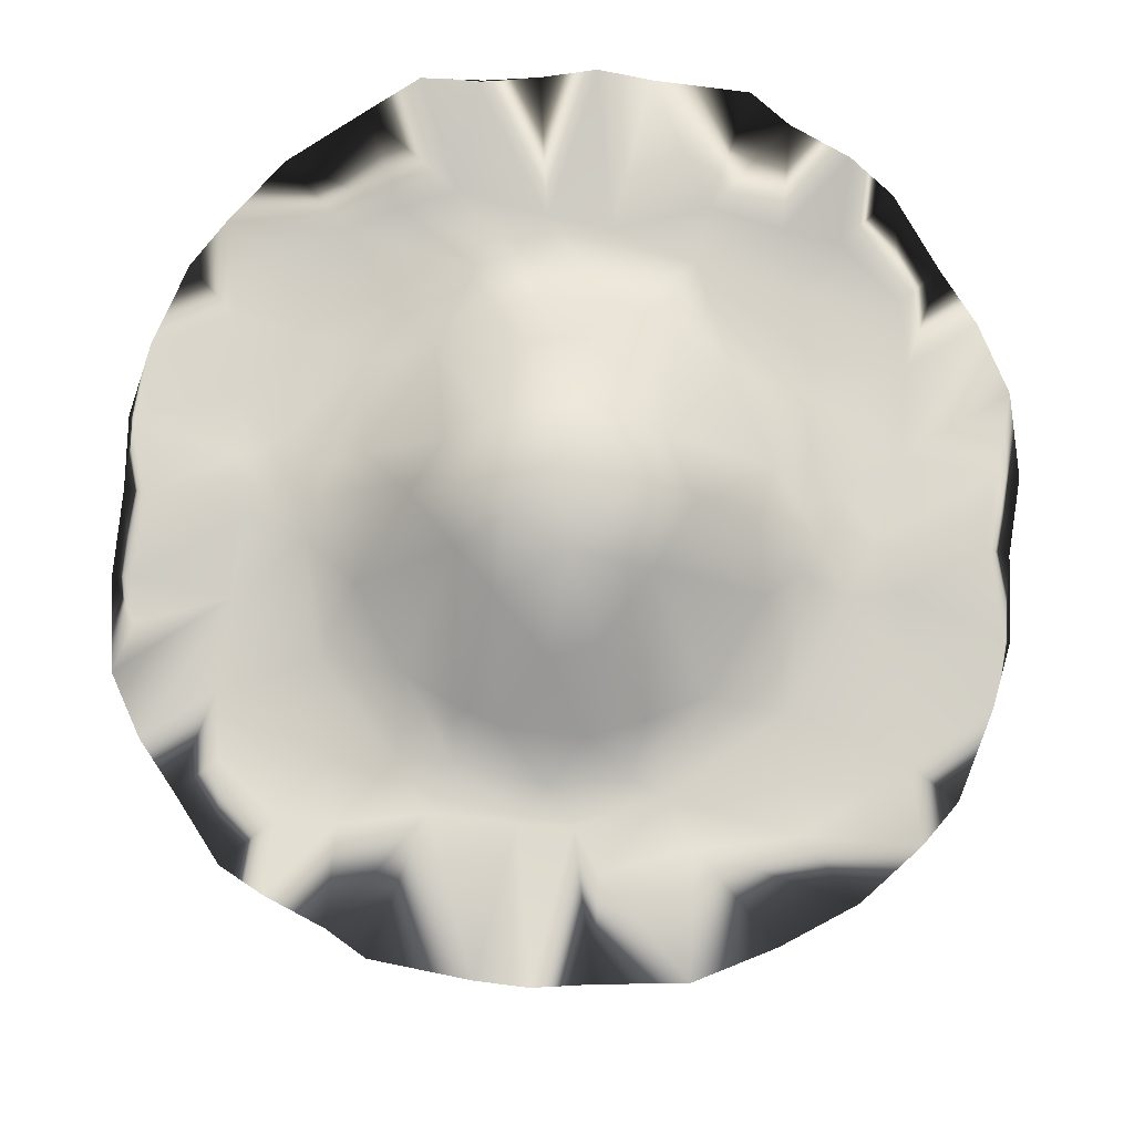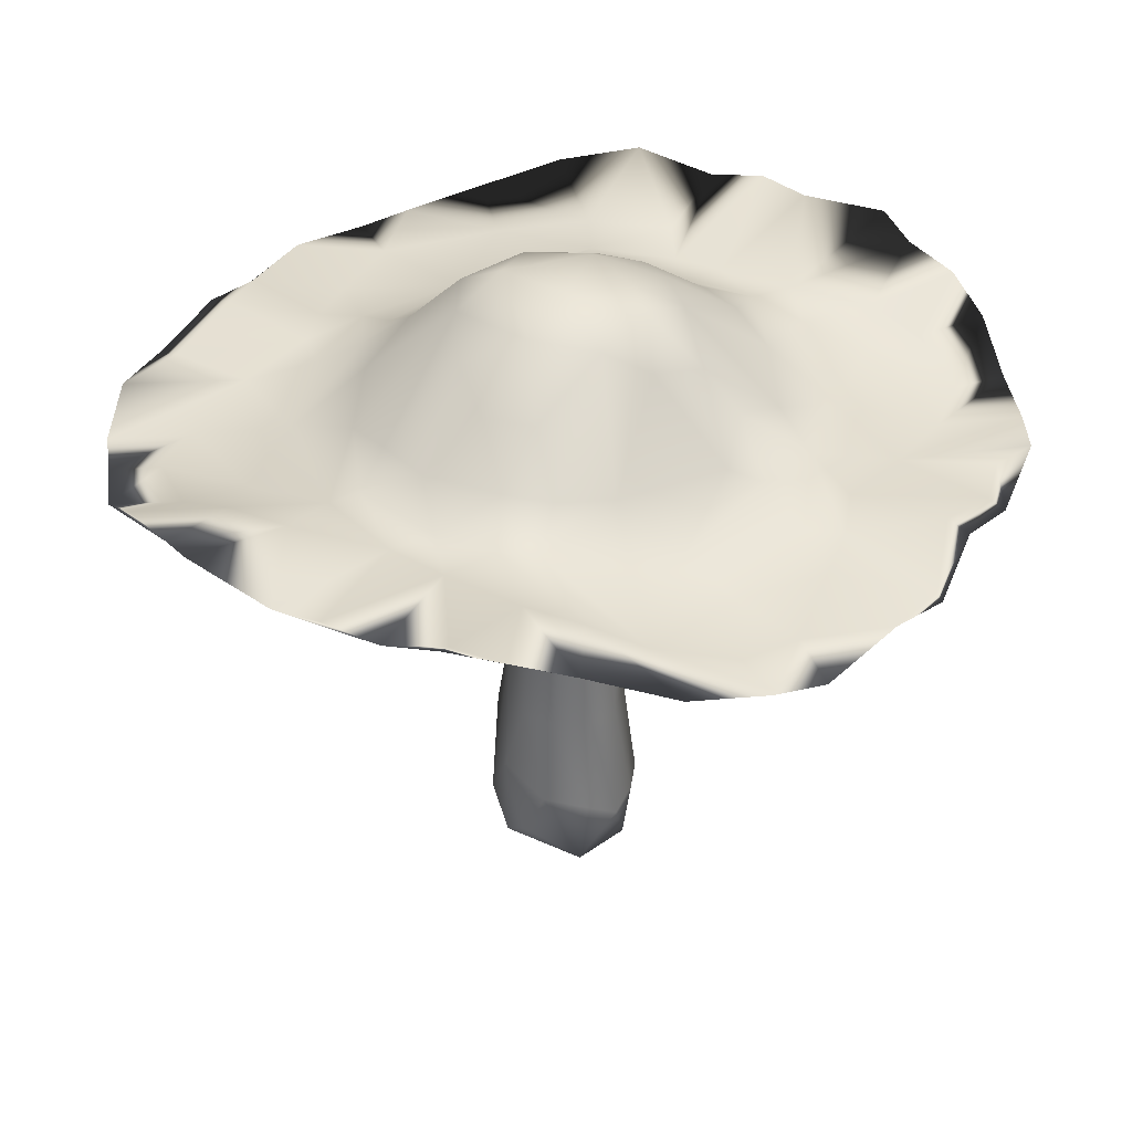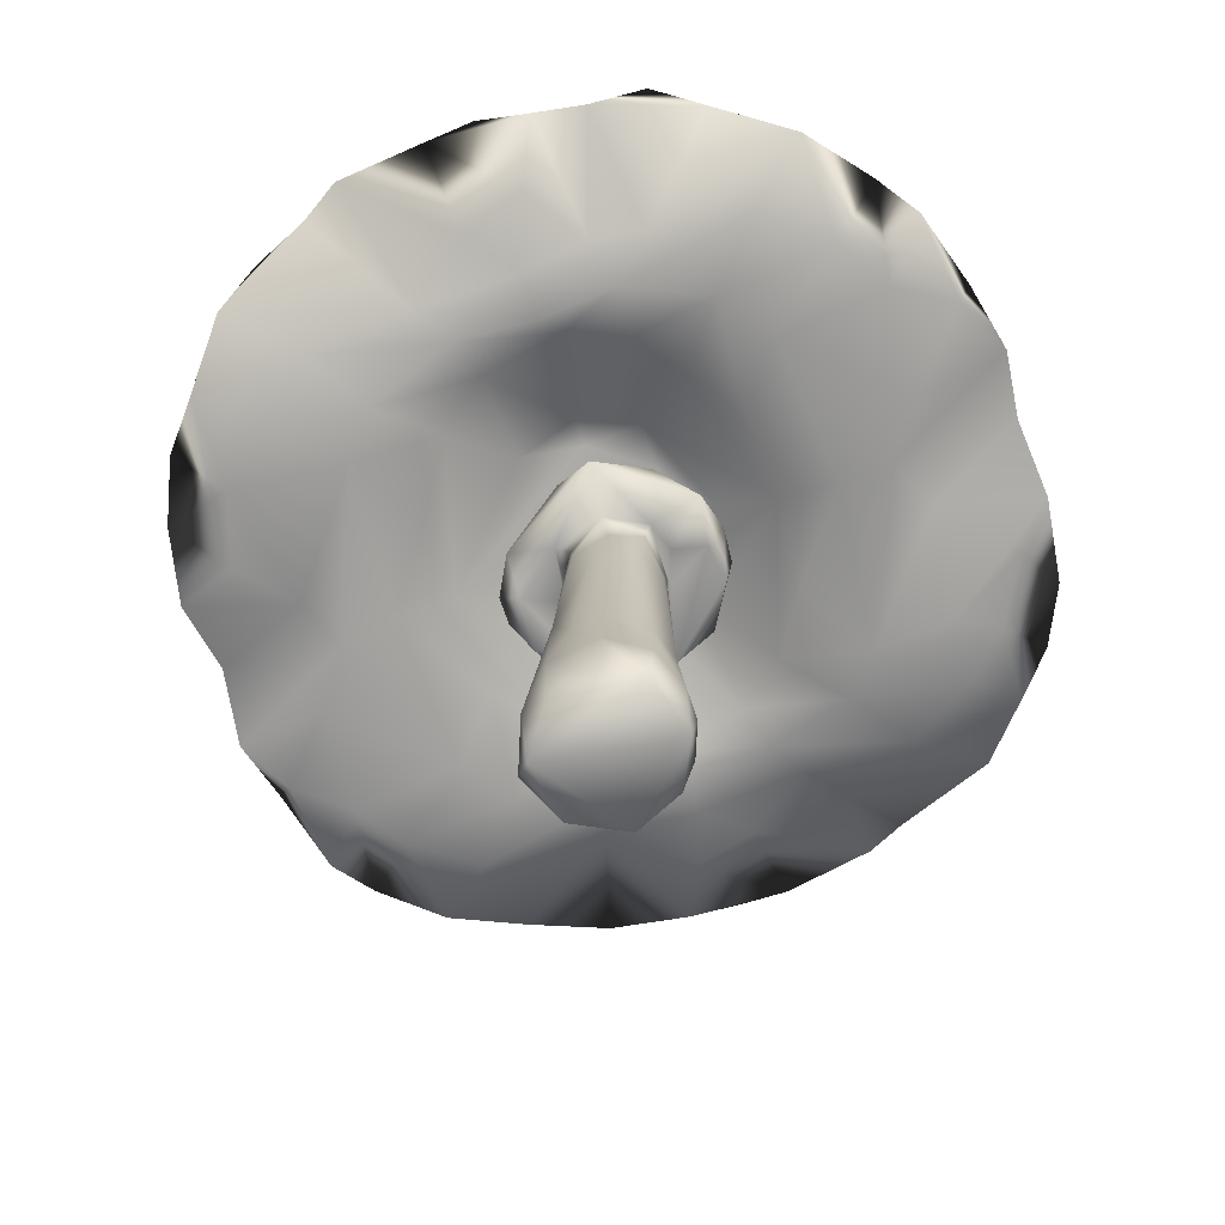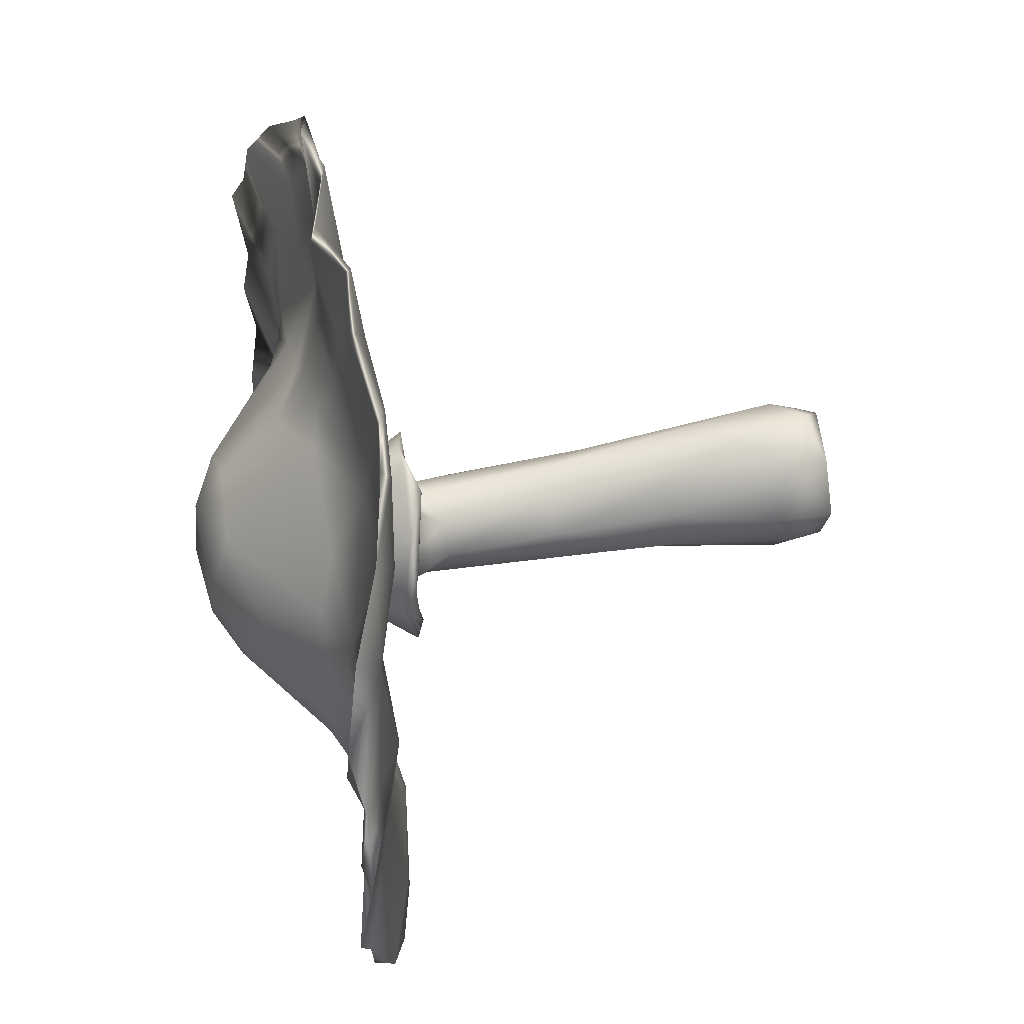
<metadata>
{"format":"obj","ext":"obj","renderer":"f3d","projection":"perspective","resolution":1024,"background":"white","views":[{"elev":77.2,"azim":-85.9,"up":"+Y"},{"elev":37.3,"azim":118.6,"up":"+Y"},{"elev":-69.8,"azim":108.0,"up":"+Y"},{"elev":44.2,"azim":-101.6,"up":"+Z"}]}
</metadata>
<code>
v 4.136 7.956 0.07944
v 5.498 6.829 0.9875
v 5.351 6.879 -1.152
v -1.708 8.879 2.222
v -4.246 6.368 3.707
v -1.651 6.358 5.036
v 0.8432 -3.604 -1.194
v 1.334 0.9981 -0.6585
v 1.437 -3.582 -0.369
v -0.9818 -3.466 1.311
v -1.502 -3.585 0.448
v -1.637 -6.82 1.665
v 1.584 8.889 2.277
v 1.616 6.367 5.04
v 4.028 6.34 3.883
v 4.327 5.51 3.221
v 0.002017 5.572 4.377
v 2.808 6.701 1.701
v -1.515 8.772 -2.484
v -2.018 6.241 -5.005
v -4.173 6.437 -3.663
v -6.68 5.492 2.246
v -5.243 5.702 2.17
v -5.783 4.984 4.603
v 6.679 5.492 -2.246
v 5.25 5.702 -2.16
v 5.792 4.983 -4.608
v -4.326 5.51 -3.221
v 0.001168 5.544 -4.438
v -2.808 6.701 -1.701
v 7.499 5.186 -6.118
v 1.184 8.466 -3.002
v 3.973 6.654 -3.494
v 1.279 6.433 -5.128
v -1.28 4.88 -8.191
v -4.561 4.756 -5.672
v -4.413 4.81 -7.936
v 4.723 4.857 -8.81
v 4.353 4.762 -5.713
v 1.755 4.876 -8.703
v -0.9769 5.957 -6.35
v -2.416 5.43 -8.12
v -3.826 5.531 -5.83
v 3.864 5.658 -5.295
v 1.609 5.611 -7.36
v 0.9331 6.111 -5.986
v -3.899 8.127 -0.1561
v -5.414 6.85 -1.15
v -5.52 6.808 0.9028
v -4.758 5.172 -8.292
v -6.461 5.572 -5.45
v -9.087 5.897 -7.703
v -7.346 5.373 -9.034
v -7.562 5.221 -6.022
v -5.927 5.571 0.574
v -3.481 8.272 1.069
v -4.989 6.798 2.309
v 3.072 8.468 1.348
v 2.25 9.166 -0.1257
v 0.5537 6.296 5.806
v -1.401 5.693 7.048
v 1.197 5.801 6.791
v -4.342 5.456 5.778
v 3.72 5.506 5.971
v 1.272 4.882 8.191
v 4.559 4.756 5.674
v 4.788 4.876 8.92
v -0.3917 3.191 -1.279
v 0.3422 1.167 -1.397
v 0.03134 -3.722 -1.521
v -0.8752 -3.348 -1.274
v 7.933 6.024 4.951
v 10.48 6.687 4.932
v 8.241 6.347 3.042
v 11.45 6.681 1.354
v 7.588 6.082 0.6246
v -0.1493 -8.183 -1.707
v 1.454 -8.144 -1.195
v 0.3709 -8.163 1.877
v 1.07 -6.991 1.818
v 1.522 -5.546 1.131
v 0.8672 -1.428 1.262
v 1.447 0.5558 0.1624
v 1.416 -3.65 0.6042
v -2.549 4.024 2.106
v -0.5962 3.892 3.04
v -1.495 4.861 1.896
v 2.773 5.029 9.58
v -7.46 5.176 6.099
v -1.425 3.841 0.3936
v -0.5122 3.944 1.469
v -2.144 3.736 1.525
v -2.43 3.913 -1.941
v -3.176 4.407 -0.009526
v -1.354 5.722 -1.116
v -2.014 5.195 -11.16
v 2.951 3.92 -0.3097
v 1.32 3.586 -2.738
v 2.283 3.837 -1.765
v 2.535 4.105 0.6901
v 0.7386 6.118 1.093
v 1.354 3.632 2.439
v 10.12 6.56 -5.824
v 7.795 5.673 -3.405
v 8.932 5.813 -7.817
v 9.087 5.897 7.703
v 7.666 5.65 2.888
v 1.028 3.867 1.27
v 0.03053 3.718 2.501
v -7.946 6.25 3.676
v -10.14 6.571 5.782
v -8.902 5.808 7.717
v -6.284 6.391 -2.241
v -7.527 6.217 -2.794
v -7.588 6.082 -0.6253
v -2.083 -6.291 0.2543
v -1.989 -8.06 0.1494
v -9.636 6.104 0.7055
v -7.788 5.309 0.07169
v -7.739 5.685 2.757
v 7.816 6.029 -4.73
v 4.521 5.313 -6.976
v 4.977 5.17 -8.829
v 2.73 5.435 -8.491
v -1.303 -7.99 1.598
v -0.5136 -5.673 2.156
v -4.722 4.857 8.808
v -1.763 4.876 8.706
v -3.665 5.285 10.39
v -6.728 6.215 2.904
v -7.359 5.518 6.229
v 0.894 3.857 -1.267
v 0.006057 4.027 -1.56
v 0.2167 3.901 -3.019
v -0.08484 3.705 -2.499
v 0.04392 6.375 -2.848
v -1.438 6.682 -1.786
v -0.01608 6.573 2.432
v 1.462 6.689 1.782
v 0.2914 9.54 1.709
v 0.6048 9.657 -0.3123
v 3.866 7.957 -1.249
v 4.966 6.799 -2.337
v 1.726 9.034 -1.876
v -0.8267 3.861 -1.268
v -2.953 3.88 -0.7366
v 11.54 6.91 -0.01219
v 11.33 6.646 -1.466
v 7.84 6.099 -1.015
v 9.068 5.899 1.096
v 9.636 6.104 -0.7055
v -8.654 6.271 1.425
v -11.33 6.647 1.469
v -11.16 7.014 3.732
v 1.454 3.872 -0.1447
v 7.788 5.309 -0.07169
v 8 5.666 -1.926
v 5.927 5.571 -0.5747
v -1.592 9.48 0.1452
v -4.935 6.806 -2.369
v -2.621 8.717 -1.425
v -0.9121 3.375 -0.933
v -1.273 -0.7816 -0.7409
v -1.245 2.716 -0.03926
v -1.426 3.83 -0.5678
v 0.1696 4.986 -7.634
v 2.662 5.187 -4.391
v 0.02307 5.108 -6.074
v 1.563 -7.937 1.056
v 0.22 5.625 7.791
v 2.1 5.351 10.67
v 2.397 5.437 8.282
v -5.396 5.139 8.849
v -2.73 5.434 8.481
v -2.368 5.22 -4.388
v -7.666 5.65 -2.888
v 4.176 5.53 10.9
v 6.461 5.572 5.45
v 6.834 6.206 2.804
v -11.45 6.681 -1.353
v -11.14 7.027 -3.883
v -9.068 5.899 -1.096
v -1.802 5.641 0.3195
v -3.115 4.013 0.5328
v 5.449 5.715 1.853
v 7.562 5.221 6.022
v 5.739 4.963 4.708
v 6.611 5.482 2.281
v -6.339 5.989 -3.651
v 10.95 6.936 -3.006
v 11.07 6.836 -2.872
v -4.357 4.762 5.706
v -3.918 5.573 3.221
v -6.471 5.257 -8.059
v -7.8 5.592 -6.456
v 0.07865 5.123 5.969
v -0.1657 4.984 7.618
v 6.303 6.255 -2.737
v 7.329 5.529 -6.118
v 5.302 5.723 -4.653
v -1.321 -6.668 -1.478
v -1.416 -8.01 -1.117
v -1.883 -7.162 -0.7491
v -1.611 -3.738 -0.5607
v -7.933 6.024 -4.951
v -9.786 6.542 -6.508
v -10.48 6.687 -4.932
v -0.9691 6.137 5.884
v 1.338 -6.279 -1.361
v 1.888 -5.997 -0.2926
v 6.623 6.088 -0.007414
v 1.191 2.347 0.7021
v 0.01011 3.623 1.27
v -0.8585 2.885 0.8225
v -0.64 -0.2718 0.9957
v 6.279 5.006 7.95
v 4.759 5.171 8.305
v -6.368 6.372 2.042
v -6.623 6.088 -0.008278
v 0.3963 -4.31 1.983
v 8.231 6.314 -3.317
v 6.648 6.263 -1.764
v -0.08788 -7.658 2.253
v -2.561 7.293 0.003124
v -2.807 6.628 1.806
v 0.2251 -0.05716 1.332
v 3.912 5.553 -10.77
v 2.108 5.18 -11.19
v 0.064 5.764 -11
v 4.918 6.794 2.412
v -0.1196 8.095 -3.739
v 0.04591 9.311 -2.255
v -0.7968 9.459 -1.364
v -1.202 5.49 8.299
v -2.039 5.336 11
v 0.03377 5.946 10.37
v -2.108 5.18 11.19
v -0.06382 5.764 11
v -5.449 5.715 -1.856
v 6.302 6.385 2.244
v -2.092 5.35 -10.67
v -3.26 5.549 -10.41
v -0.4139 -6.689 -1.817
v 0.5063 -6.9 -1.835
v 3.923 5.572 -3.223
v 2.659 6.755 -1.617
v 3.283 6.983 -0.01759
v -6.109 4.964 7.843
v 1.371 6.697 -1.659
v -0.004466 6.436 0.001474
v 2.088 5.198 11.27
v 2.41 7.265 0.04431
v -0.2265 5.622 -7.775
v -0.03488 5.946 -10.37
v 1.199 5.49 -8.284
v 2.039 5.336 -11
v 1.847 -7.38 0.3312
v -0.03109 8.74 3.089
v 0.895 3.531 0.8741
v -6.611 5.482 -2.281
v -5.739 4.963 -4.708
v 11.14 7.027 3.883
v 3.665 5.285 -10.39
v 7.346 5.373 9.034
v -6.279 5.006 -7.95
v -1.34 3.511 2.594
v -1.232 -0.3166 0.1516
v 6.109 4.964 -7.854
v 0.3212 6.905 -1.113
v -0.7509 3.915 -2.94
v 6.049 5.2 10.06
v -0.3496 7.535 -0.6995
v 0.7337 6.798 -0.5851
v 1.198 6.116 0.1782
v 6.387 5.249 -8.01
v 7.335 5.385 -9.233
v 0.1875 3.878 3.044
v -1.371 6.684 1.672
v -0.007056 9.36 -0.06256
v 0.1627 5.301 1.984
v 0.1257 8.302 0.2878
v -0.466 6.82 1.016
v -0.757 7.091 0.145
v -4.511 5.503 -10.85
v -6.051 5.2 -10.06
v -3.269 5.193 -10.09
v -4.992 4.922 -9.11
v 6.503 5.304 -0.03686
v -7.337 5.385 9.228
v 2.367 5.219 4.388
v -2.742 5.209 4.313
v -6.503 5.304 0.03686
v -0.04106 7.14 4.67
v -11.53 6.91 0.000256
v -7.571 6.07 0.7334
v 9.786 6.542 6.508
v 6.471 5.257 8.059
v 7.8 5.592 6.456
v 1.313 2.723 -0.2693
v 0.7495 3.391 -1.07
v 0.9524 1.221 -1.125
v 6.182 5.195 -10.07
v -3.912 5.553 10.77
v -1.066 3.536 -2.677
v -0.202 7.057 -4.734
v -6.182 5.195 10.07
v 10.94 7.024 -4.452
g PM3D_Cylinder3D1
f 1 2 3
f 4 5 6
f 7 8 9
f 10 11 12
f 13 14 15
f 16 17 18
f 19 20 21
f 22 23 24
f 25 26 27
f 28 29 30
f 25 27 31
f 32 33 34
f 35 36 37
f 38 39 40
f 41 42 43
f 44 45 46
f 47 48 49
f 43 50 51
f 52 53 54
f 22 55 23
f 56 57 4
f 13 58 59
f 60 61 62
f 5 63 6
f 14 64 15
f 65 66 67
f 68 69 70
f 70 71 68
f 72 73 74
f 74 75 76
f 77 78 79
f 80 81 82
f 83 82 84
f 85 86 87
f 88 65 67
f 22 24 89
f 90 91 92
f 93 94 95
f 43 42 50
f 96 35 37
f 97 98 99
f 100 101 102
f 103 104 105
f 73 106 107
f 102 108 97
f 109 92 91
f 110 111 112
f 113 114 115
f 12 116 117
f 117 77 79
f 118 119 120
f 111 120 112
f 121 103 105
f 122 123 124
f 117 125 12
f 126 10 12
f 127 128 129
f 130 131 63
f 98 132 133
f 134 98 135
f 29 136 137
f 17 138 139
f 140 59 141
f 142 143 144
f 145 146 135
f 98 133 135
f 147 148 149
f 75 150 151
f 152 153 154
f 153 120 154
f 97 108 155
f 132 98 97
f 151 156 157
f 25 158 26
f 141 159 140
f 19 160 161
f 162 163 164
f 165 146 145
f 40 39 166
f 39 167 168
f 83 84 9
f 78 169 79
f 170 171 172
f 63 173 174
f 36 175 28
f 52 54 176
f 172 171 177
f 64 178 179
f 114 180 115
f 181 182 180
f 94 85 183
f 90 92 184
f 16 18 185
f 186 187 188
f 20 43 21
f 21 43 189
f 149 148 190
f 148 157 191
f 127 192 128
f 23 193 24
f 8 83 9
f 97 155 132
f 114 181 180
f 51 194 195
f 192 196 197
f 197 196 66
f 198 199 200
f 33 44 34
f 201 77 202
f 203 116 204
f 205 206 207
f 207 52 176
f 63 61 208
f 63 174 61
f 7 9 209
f 84 210 9
f 2 211 3
f 33 198 200
f 5 130 63
f 57 5 4
f 39 168 166
f 166 168 36
f 82 83 212
f 213 214 215
f 216 187 186
f 64 217 178
f 57 218 5
f 48 219 49
f 82 220 80
f 80 79 169
f 149 190 221
f 3 211 222
f 12 223 126
f 223 80 220
f 49 219 218
f 152 154 110
f 55 224 23
f 23 225 193
f 215 126 226
f 226 213 215
f 123 227 124
f 228 166 229
f 13 15 230
f 15 64 179
f 32 231 232
f 141 233 159
f 234 235 236
f 237 197 238
f 19 21 160
f 21 189 113
f 181 176 182
f 239 224 55
f 230 15 240
f 2 240 211
f 229 35 96
f 42 241 242
f 128 197 237
f 128 192 197
f 70 243 71
f 7 209 244
f 237 129 128
f 174 235 234
f 245 246 29
f 158 247 26
f 131 173 63
f 89 24 248
f 224 225 23
f 249 250 137
f 170 236 171
f 238 65 251
f 252 250 249
f 247 246 26
f 253 254 241
f 255 256 254
f 78 77 244
f 77 201 243
f 137 250 224
f 239 30 224
f 41 253 42
f 253 241 42
f 257 78 210
f 9 210 209
f 159 4 140
f 4 6 258
f 82 259 213
f 91 108 109
f 209 210 78
f 78 244 209
f 141 144 232
f 59 144 141
f 260 239 55
f 261 239 260
f 257 210 81
f 81 80 169
f 187 185 188
f 262 107 150
f 38 40 263
f 227 256 124
f 205 207 114
f 113 189 114
f 106 186 107
f 106 264 186
f 228 263 40
f 40 166 228
f 233 161 159
f 161 48 47
f 143 33 144
f 143 198 33
f 265 261 54
f 54 261 260
f 159 56 4
f 161 47 159
f 165 162 164
f 215 214 164
f 232 231 19
f 233 19 161
f 184 266 85
f 266 86 85
f 163 267 164
f 164 267 215
f 121 105 199
f 31 27 268
f 105 31 268
f 104 31 105
f 98 134 269
f 93 95 270
f 172 177 271
f 177 88 67
f 272 269 134
f 97 273 274
f 199 275 122
f 199 105 276
f 177 67 271
f 264 216 186
f 60 62 64
f 64 172 217
f 277 102 101
f 109 277 266
f 278 250 139
f 224 250 278
f 183 95 94
f 269 272 279
f 188 185 158
f 185 247 158
f 280 281 282
f 272 283 279
f 42 284 285
f 96 286 284
f 185 18 247
f 139 250 252
f 284 287 285
f 53 265 54
f 112 89 248
f 120 89 112
f 107 288 156
f 156 288 25
f 112 289 131
f 110 112 131
f 196 290 66
f 187 16 185
f 26 246 245
f 26 245 27
f 11 116 12
f 116 11 204
f 193 225 17
f 192 291 196
f 71 243 201
f 203 204 201
f 196 291 17
f 196 17 290
f 162 71 163
f 201 204 71
f 82 213 226
f 82 226 220
f 119 292 22
f 176 292 119
f 208 61 60
f 258 6 293
f 41 255 253
f 253 255 254
f 294 153 295
f 180 182 118
f 4 258 140
f 258 14 13
f 101 281 280
f 273 281 274
f 262 150 75
f 74 262 75
f 72 296 73
f 297 106 298
f 283 282 279
f 87 183 85
f 106 73 296
f 298 106 296
f 220 226 126
f 220 126 223
f 198 121 199
f 149 221 222
f 147 75 148
f 76 75 147
f 115 180 294
f 294 180 153
f 299 8 300
f 8 7 301
f 46 45 41
f 32 34 231
f 283 272 95
f 272 270 95
f 301 7 70
f 244 70 7
f 52 207 206
f 195 206 205
f 130 110 131
f 152 110 130
f 195 52 206
f 194 52 195
f 105 268 276
f 302 38 263
f 173 303 174
f 303 235 174
f 189 205 114
f 51 195 205
f 146 93 304
f 93 270 304
f 235 238 236
f 236 238 171
f 20 41 43
f 305 46 41
f 154 120 111
f 110 154 111
f 29 137 30
f 30 137 224
f 140 13 59
f 140 258 13
f 65 197 66
f 238 197 65
f 298 296 72
f 178 297 298
f 17 225 138
f 225 224 278
f 62 172 64
f 62 170 172
f 116 203 117
f 202 77 117
f 28 30 239
f 261 28 239
f 112 248 289
f 306 127 129
f 17 139 18
f 18 139 252
f 266 277 86
f 282 86 280
f 305 41 20
f 231 20 19
f 115 294 295
f 219 295 218
f 176 260 292
f 54 260 176
f 100 274 101
f 281 101 274
f 214 90 164
f 214 91 90
f 119 22 120
f 120 22 89
f 107 188 288
f 186 188 107
f 270 272 134
f 134 304 270
f 282 183 87
f 282 87 86
f 76 147 149
f 211 149 222
f 254 229 241
f 256 229 254
f 283 95 183
f 282 283 183
f 58 2 1
f 58 13 230
f 191 104 103
f 221 307 103
f 230 240 2
f 58 230 2
f 108 91 213
f 214 213 91
f 35 166 36
f 229 166 35
f 274 100 97
f 100 102 97
f 42 285 50
f 50 194 51
f 168 167 29
f 168 175 36
f 217 297 178
f 172 271 217
f 210 84 81
f 84 82 81
f 229 96 241
f 241 96 242
f 168 29 175
f 175 29 28
f 125 117 79
f 12 125 223
f 200 199 122
f 44 122 45
f 15 179 240
f 240 179 76
f 97 99 273
f 99 98 269
f 287 37 36
f 284 286 287
f 56 49 57
f 49 218 57
f 156 25 157
f 104 25 31
f 211 76 149
f 240 76 211
f 273 269 279
f 269 273 99
f 61 174 234
f 61 170 62
f 29 246 136
f 136 249 137
f 132 145 133
f 133 145 135
f 273 279 281
f 282 281 279
f 246 252 249
f 246 249 136
f 290 17 16
f 66 290 16
f 213 259 108
f 108 259 155
f 71 162 68
f 162 165 145
f 268 27 39
f 27 167 39
f 138 278 139
f 225 278 138
f 113 115 219
f 219 115 295
f 212 83 299
f 8 299 83
f 24 291 192
f 248 24 192
f 94 184 85
f 93 146 94
f 125 79 223
f 80 223 79
f 251 88 177
f 251 65 88
f 299 300 155
f 212 299 155
f 124 256 255
f 122 124 45
f 238 251 171
f 171 251 177
f 10 215 267
f 10 126 215
f 170 234 236
f 61 234 170
f 178 298 72
f 178 72 179
f 204 11 267
f 11 10 267
f 148 151 157
f 75 151 148
f 3 198 143
f 142 3 143
f 218 130 5
f 218 295 130
f 90 165 164
f 165 90 184
f 306 129 303
f 303 129 237
f 302 263 227
f 227 263 228
f 144 32 232
f 144 33 32
f 179 72 74
f 179 74 76
f 203 201 202
f 117 203 202
f 160 21 113
f 48 113 219
f 59 142 144
f 58 1 59
f 245 29 167
f 27 245 167
f 71 204 163
f 204 267 163
f 131 289 173
f 173 306 303
f 180 118 153
f 153 118 120
f 160 113 48
f 160 48 161
f 222 221 121
f 221 103 121
f 36 28 261
f 265 36 261
f 66 16 187
f 216 66 187
f 43 51 189
f 51 205 189
f 3 222 198
f 222 121 198
f 146 184 94
f 165 184 146
f 212 155 259
f 82 212 259
f 193 17 291
f 24 193 291
f 243 244 77
f 244 243 70
f 304 134 135
f 146 304 135
f 102 109 108
f 109 102 277
f 271 67 264
f 217 271 264
f 286 37 287
f 96 37 286
f 188 158 288
f 288 158 25
f 256 228 229
f 227 228 256
f 162 145 68
f 68 145 132
f 235 237 238
f 303 237 235
f 217 264 297
f 297 264 106
f 169 257 81
f 169 78 257
f 150 107 156
f 150 156 151
f 199 276 275
f 123 302 227
f 34 44 46
f 34 46 305
f 285 287 53
f 50 285 53
f 73 107 262
f 74 73 262
f 260 55 292
f 292 55 22
f 47 49 56
f 159 47 56
f 50 53 194
f 194 53 52
f 45 255 41
f 45 124 255
f 157 25 104
f 191 157 104
f 207 176 181
f 114 207 181
f 258 293 14
f 14 60 64
f 266 92 109
f 92 266 184
f 233 232 19
f 141 232 233
f 293 208 60
f 293 60 14
f 191 103 307
f 190 307 221
f 132 300 68
f 132 155 300
f 182 176 119
f 182 119 118
f 289 248 127
f 248 192 127
f 190 191 307
f 148 191 190
f 6 208 293
f 6 63 208
f 300 69 68
f 300 8 301
f 1 3 142
f 59 1 142
f 289 306 173
f 289 127 306
f 231 305 20
f 231 34 305
f 287 265 53
f 287 36 265
f 280 277 101
f 86 277 280
f 69 301 70
f 69 300 301
f 33 200 44
f 200 122 44
f 242 96 284
f 42 242 284
f 276 268 38
f 268 39 38
f 67 216 264
f 67 66 216
f 247 252 246
f 247 18 252
f 276 302 123
f 276 38 302
f 295 153 152
f 295 152 130
f 122 275 123
f 275 276 123

</code>
